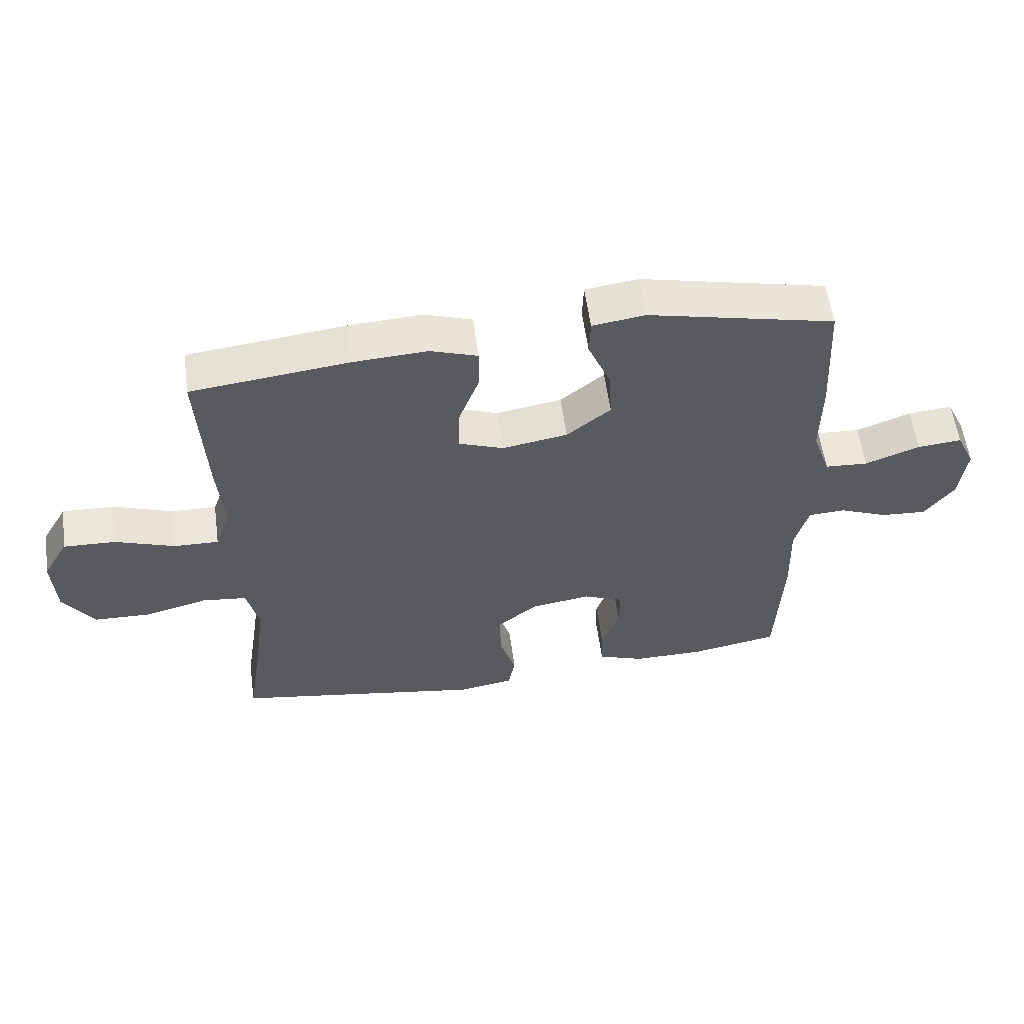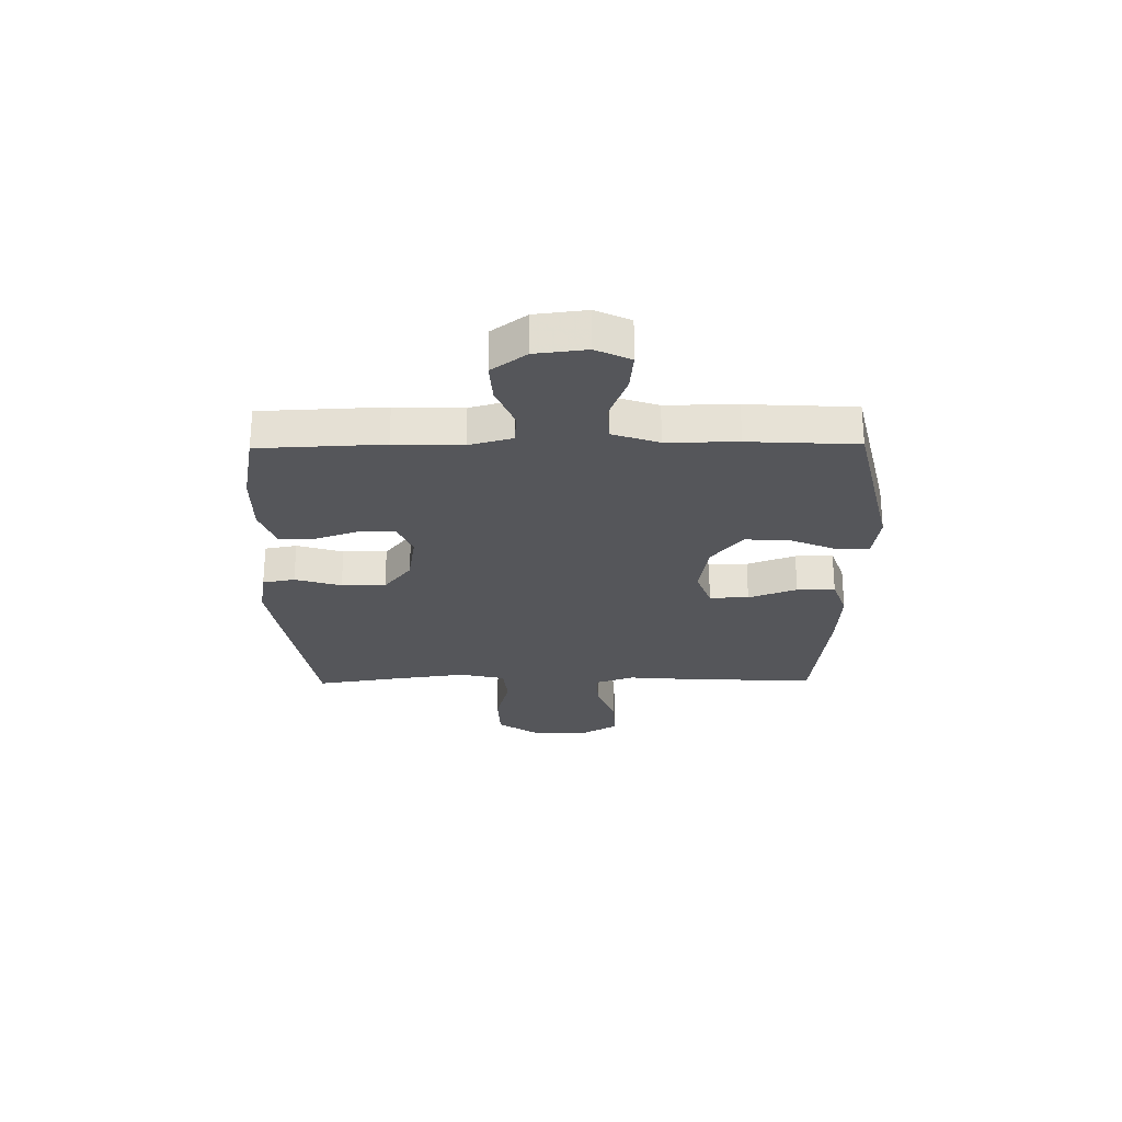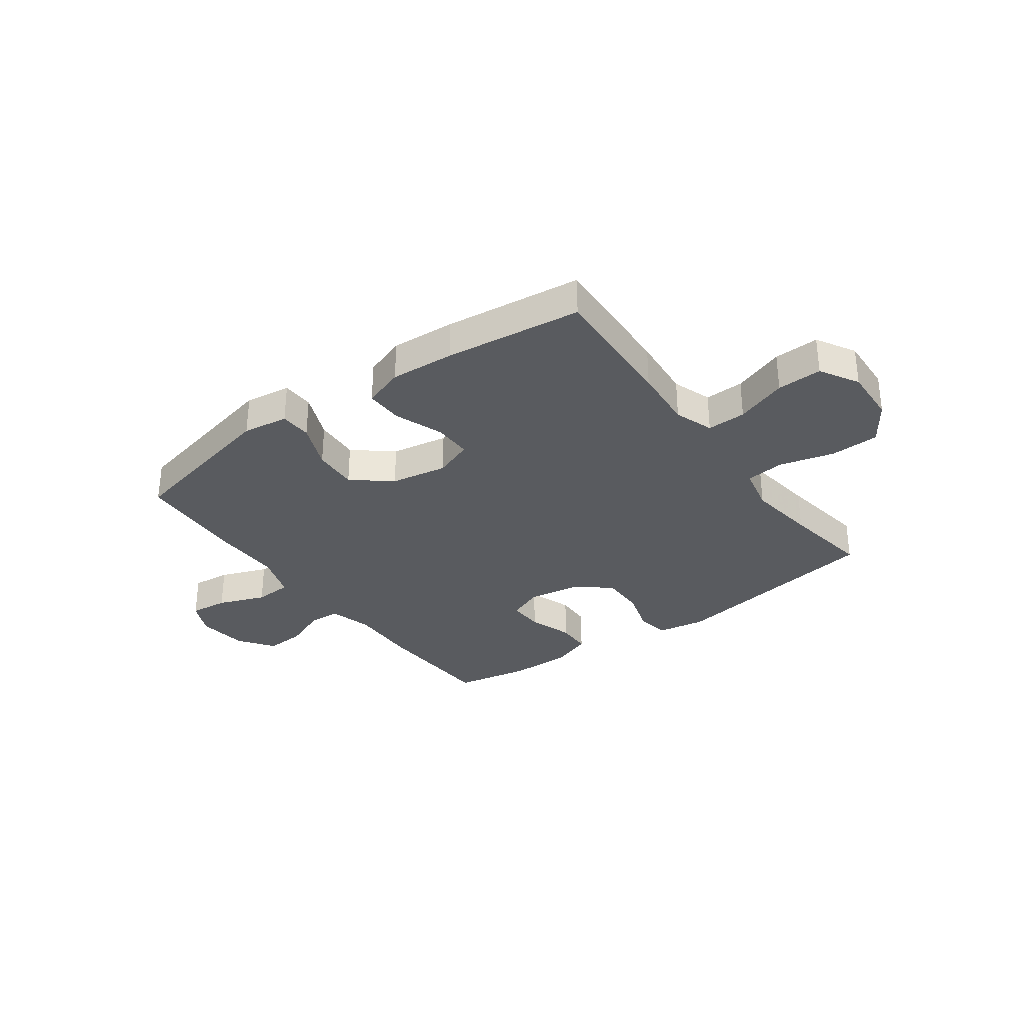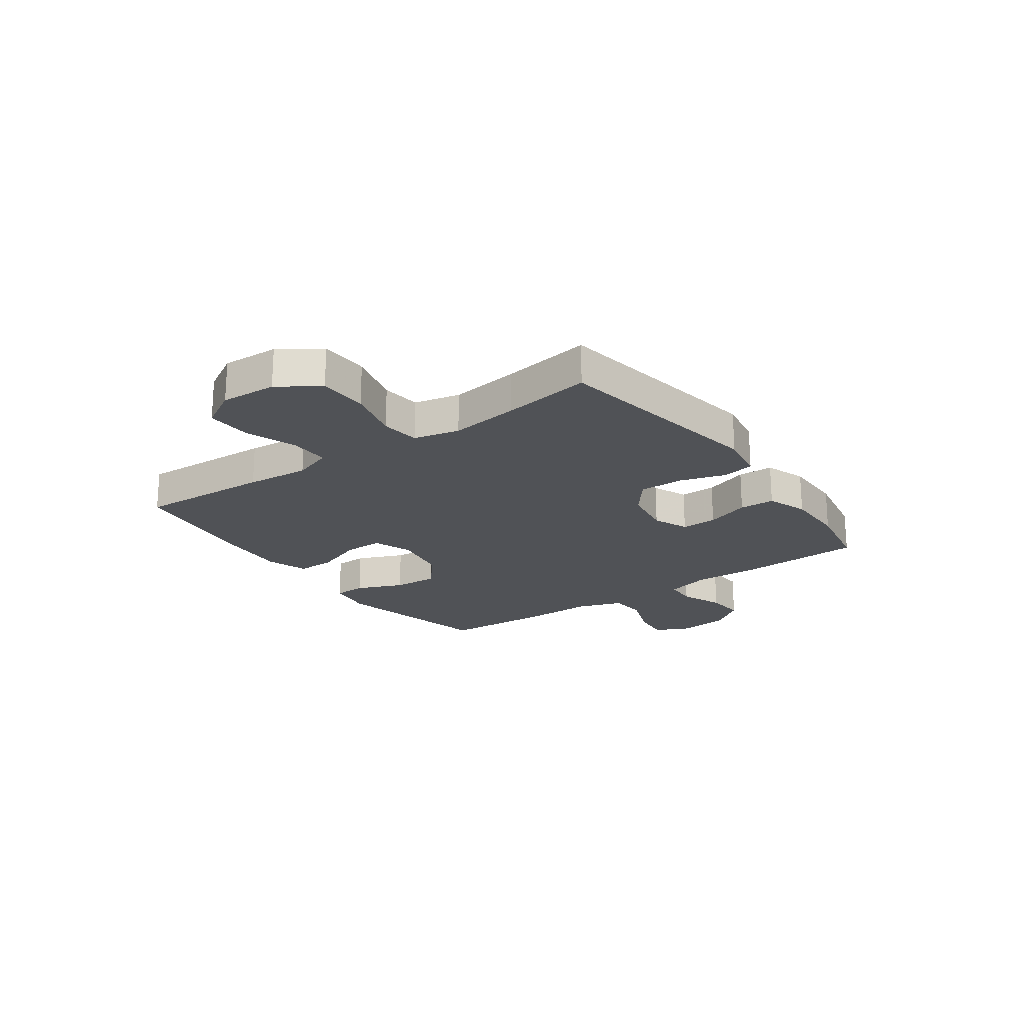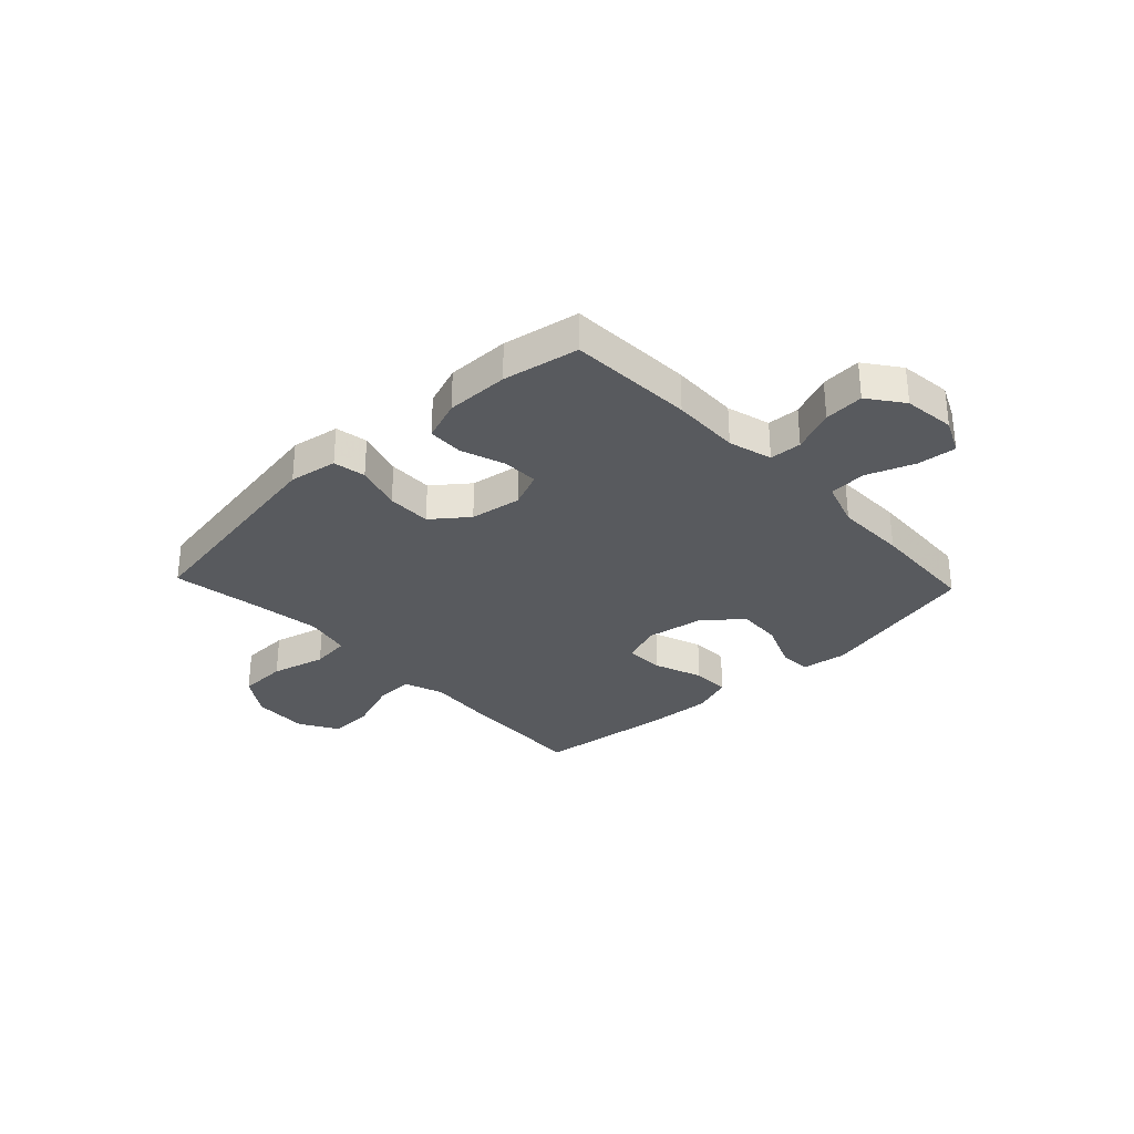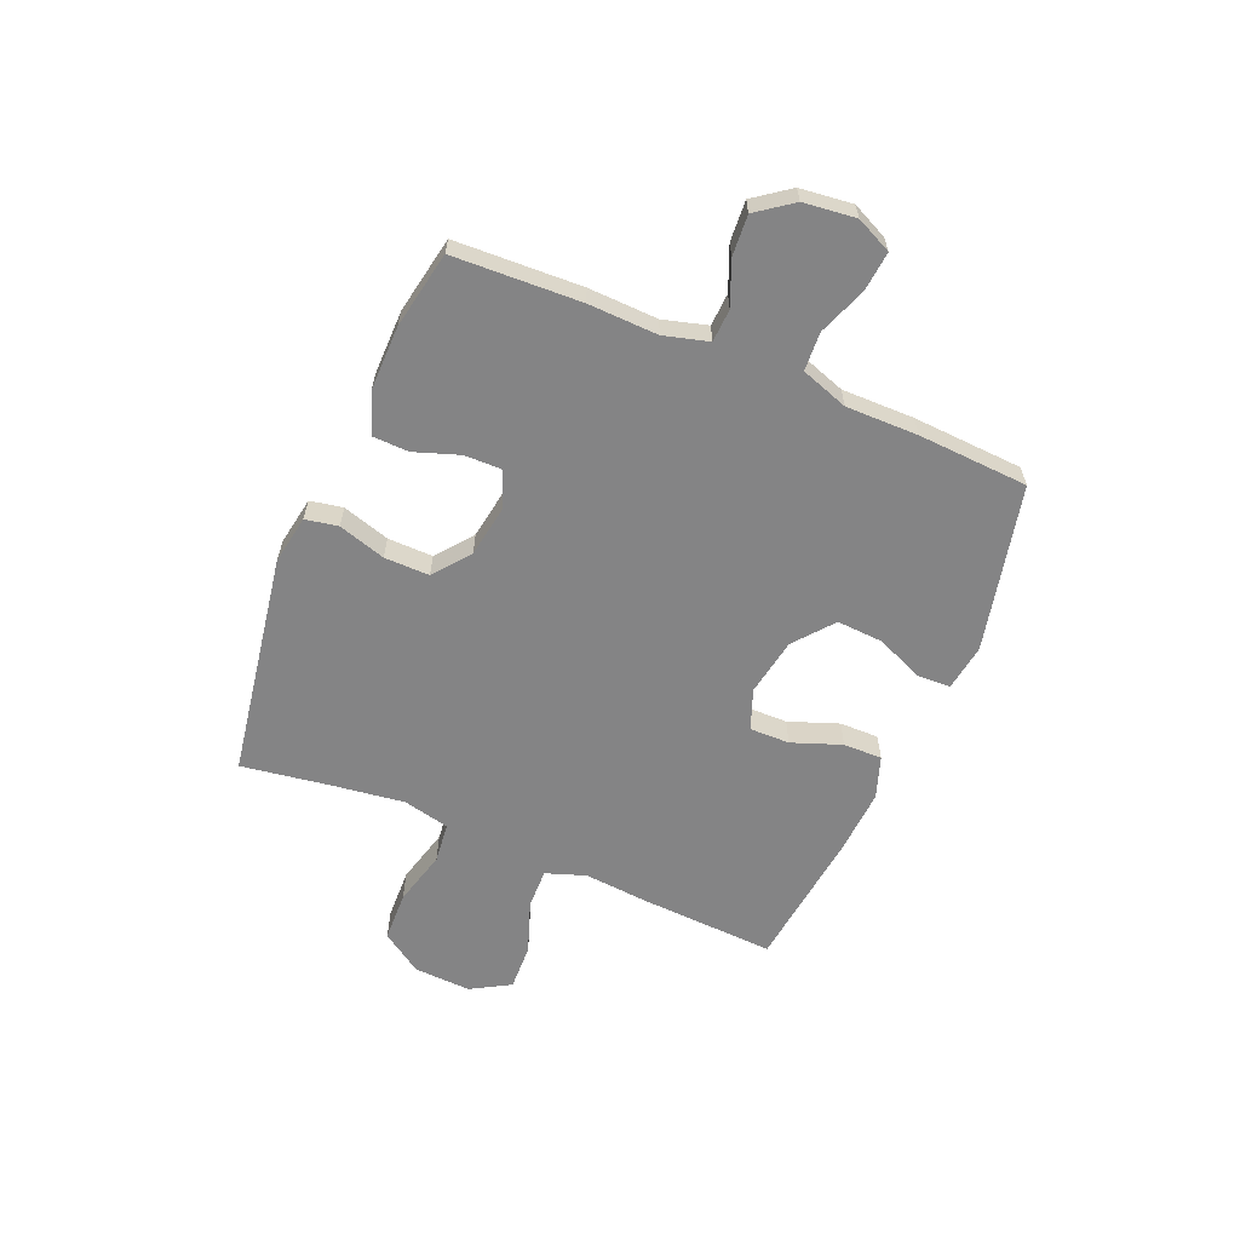
<metadata>
{"format":"obj","ext":"obj","renderer":"f3d","projection":"perspective","resolution":1024,"background":"white","views":[{"elev":57.6,"azim":172.3,"up":"+Z"},{"elev":-25.9,"azim":-89.2,"up":"+Y"},{"elev":-32.0,"azim":36.0,"up":"+Y"},{"elev":-20.9,"azim":125.5,"up":"+Y"},{"elev":-30.9,"azim":-136.6,"up":"+Y"},{"elev":-61.5,"azim":-112.9,"up":"+Y"}]}
</metadata>
<code>
v 0.5 0.07 0.5
v 0.488 0.07 0.256
v 0.478 0.07 0.14
v 0.503 0.07 0.068
v 0.575 0.07 0.07
v 0.67 0.07 0.104
v 0.753 0.07 0.107
v 0.794 0.07 0.036
v 0.789 0.07 -0.067
v 0.739 0.07 -0.141
v 0.649 0.07 -0.144
v 0.549 0.07 -0.118
v 0.477 0.07 -0.126
v 0.458 0.07 -0.21
v 0.475 0.07 -0.337
v 0.5 0.07 -0.5
v 0.098 0.07 -0.567
v 0.01 0.07 -0.552
v -0.001 0.07 -0.493
v 0.025 0.07 -0.408
v 0.026 0.07 -0.327
v -0.039 0.07 -0.276
v -0.133 0.07 -0.261
v -0.198 0.07 -0.288
v -0.197 0.07 -0.354
v -0.169 0.07 -0.435
v -0.171 0.07 -0.5
v -0.246 0.07 -0.527
v -0.361 0.07 -0.526
v -0.5 0.07 -0.5
v -0.51 0.07 -0.271
v -0.506 0.07 -0.146
v -0.528 0.07 -0.066
v -0.587 0.07 -0.063
v -0.665 0.07 -0.095
v -0.738 0.07 -0.1
v -0.785 0.07 -0.036
v -0.796 0.07 0.058
v -0.766 0.07 0.122
v -0.695 0.07 0.115
v -0.608 0.07 0.082
v -0.539 0.07 0.086
v -0.51 0.07 0.171
v -0.511 0.07 0.301
v -0.5 0.07 0.5
v -0.201 0.07 0.568
v -0.117 0.07 0.556
v -0.115 0.07 0.497
v -0.151 0.07 0.411
v -0.156 0.07 0.328
v -0.086 0.07 0.271
v 0.018 0.07 0.253
v 0.09 0.07 0.28
v 0.089 0.07 0.352
v 0.056 0.07 0.441
v 0.055 0.07 0.511
v 0.13 0.07 0.537
v 0.248 0.07 0.53
v 0.5 0 0.5
v 0.488 0 0.256
v 0.478 0 0.14
v 0.503 0 0.068
v 0.575 0 0.07
v 0.67 0 0.104
v 0.753 0 0.107
v 0.794 0 0.036
v 0.789 0 -0.067
v 0.739 0 -0.141
v 0.649 0 -0.144
v 0.549 0 -0.118
v 0.477 0 -0.126
v 0.458 0 -0.21
v 0.475 0 -0.337
v 0.5 0 -0.5
v 0.098 0 -0.567
v 0.01 0 -0.552
v -0.001 0 -0.493
v 0.025 0 -0.408
v 0.026 0 -0.327
v -0.039 0 -0.276
v -0.133 0 -0.261
v -0.198 0 -0.288
v -0.197 0 -0.354
v -0.169 0 -0.435
v -0.171 0 -0.5
v -0.246 0 -0.527
v -0.361 0 -0.526
v -0.5 0 -0.5
v -0.51 0 -0.271
v -0.506 0 -0.146
v -0.528 0 -0.066
v -0.587 0 -0.063
v -0.665 0 -0.095
v -0.738 0 -0.1
v -0.785 0 -0.036
v -0.796 0 0.058
v -0.766 0 0.122
v -0.695 0 0.115
v -0.608 0 0.082
v -0.539 0 0.086
v -0.51 0 0.171
v -0.511 0 0.301
v -0.5 0 0.5
v -0.201 0 0.568
v -0.117 0 0.556
v -0.115 0 0.497
v -0.151 0 0.411
v -0.156 0 0.328
v -0.086 0 0.271
v 0.018 0 0.253
v 0.09 0 0.28
v 0.089 0 0.352
v 0.056 0 0.441
v 0.055 0 0.511
v 0.13 0 0.537
v 0.248 0 0.53
f 54 55 56 57
f 53 54 57 58
f 46 47 48 49
f 46 49 50
f 43 44 45 46
f 42 43 46 50
f 38 39 40 41
f 38 41 42
f 37 38 42
f 34 35 36 37
f 33 34 37 42
f 32 33 42 50
f 25 26 27 28
f 24 25 28 29
f 17 18 19 20
f 15 16 17 20
f 14 15 20 21
f 13 14 21 22
f 9 10 11 12
f 9 12 13
f 8 9 13
f 5 6 7 8
f 4 5 8 13
f 3 4 13 22
f 53 58 1 2
f 52 53 2 3
f 51 52 3 22
f 50 51 22 23
f 32 50 23 24
f 30 31 32
f 24 29 30 32
f 115 114 113 112
f 116 115 112 111
f 107 106 105 104
f 108 107 104
f 104 103 102 101
f 108 104 101 100
f 99 98 97 96
f 100 99 96
f 100 96 95
f 95 94 93 92
f 100 95 92 91
f 108 100 91 90
f 86 85 84 83
f 87 86 83 82
f 78 77 76 75
f 78 75 74 73
f 79 78 73 72
f 80 79 72 71
f 70 69 68 67
f 71 70 67
f 71 67 66
f 66 65 64 63
f 71 66 63 62
f 80 71 62 61
f 60 59 116 111
f 61 60 111 110
f 80 61 110 109
f 81 80 109 108
f 82 81 108 90
f 90 89 88
f 90 88 87 82
f 1 59 60 2
f 2 60 61 3
f 3 61 62 4
f 4 62 63 5
f 5 63 64 6
f 6 64 65 7
f 7 65 66 8
f 8 66 67 9
f 9 67 68 10
f 10 68 69 11
f 11 69 70 12
f 12 70 71 13
f 13 71 72 14
f 14 72 73 15
f 15 73 74 16
f 16 74 75 17
f 17 75 76 18
f 18 76 77 19
f 19 77 78 20
f 20 78 79 21
f 21 79 80 22
f 22 80 81 23
f 23 81 82 24
f 24 82 83 25
f 25 83 84 26
f 26 84 85 27
f 27 85 86 28
f 28 86 87 29
f 29 87 88 30
f 30 88 89 31
f 31 89 90 32
f 32 90 91 33
f 33 91 92 34
f 34 92 93 35
f 35 93 94 36
f 36 94 95 37
f 37 95 96 38
f 38 96 97 39
f 39 97 98 40
f 40 98 99 41
f 41 99 100 42
f 42 100 101 43
f 43 101 102 44
f 44 102 103 45
f 45 103 104 46
f 46 104 105 47
f 47 105 106 48
f 48 106 107 49
f 49 107 108 50
f 50 108 109 51
f 51 109 110 52
f 52 110 111 53
f 53 111 112 54
f 54 112 113 55
f 55 113 114 56
f 56 114 115 57
f 57 115 116 58
f 58 116 59 1

</code>
